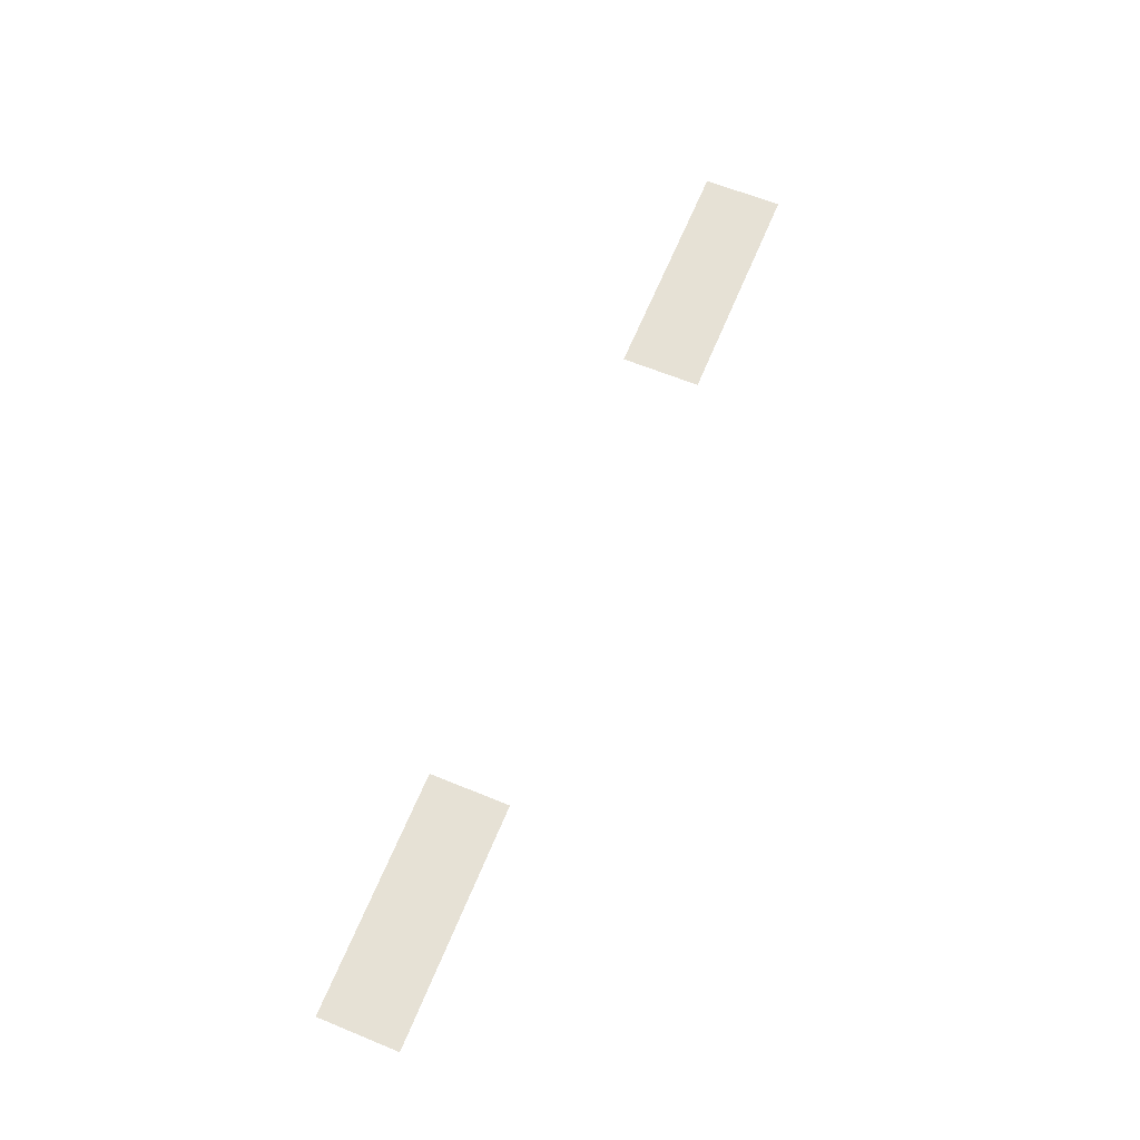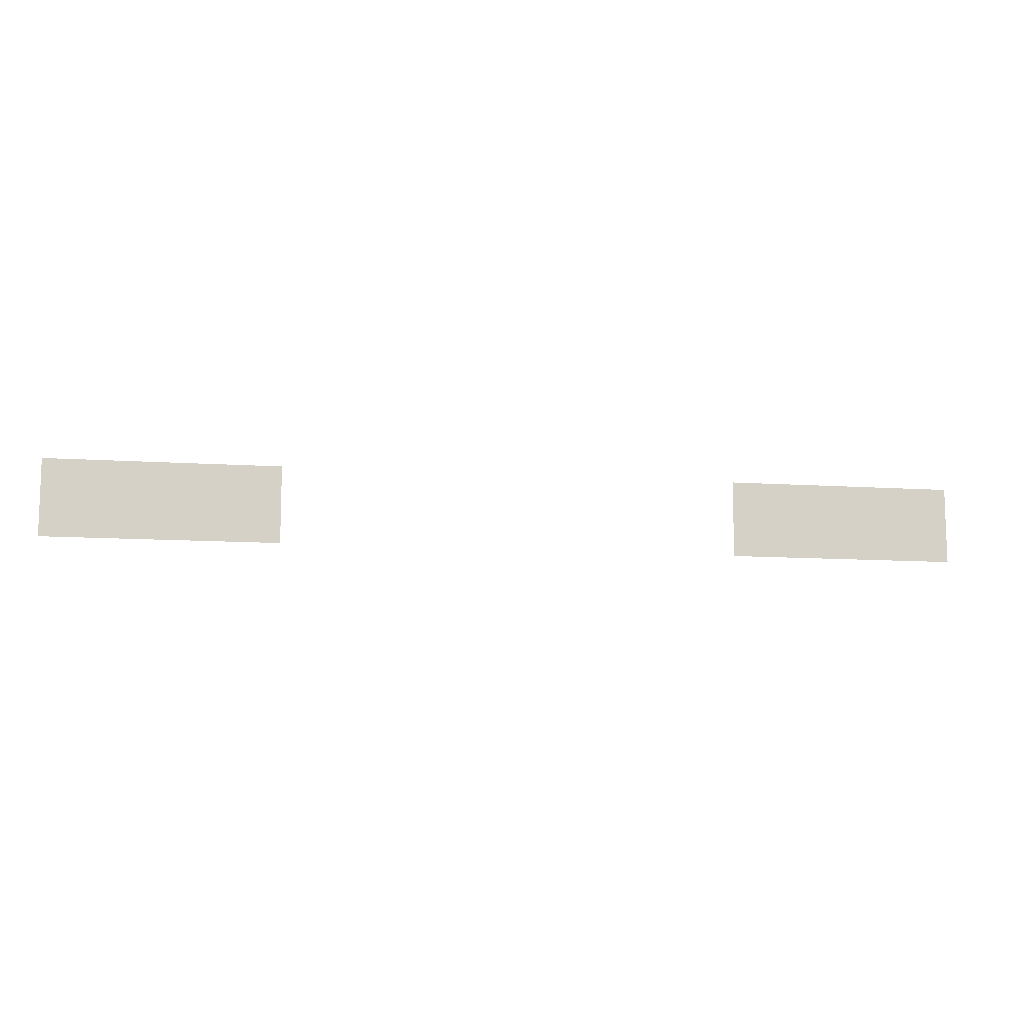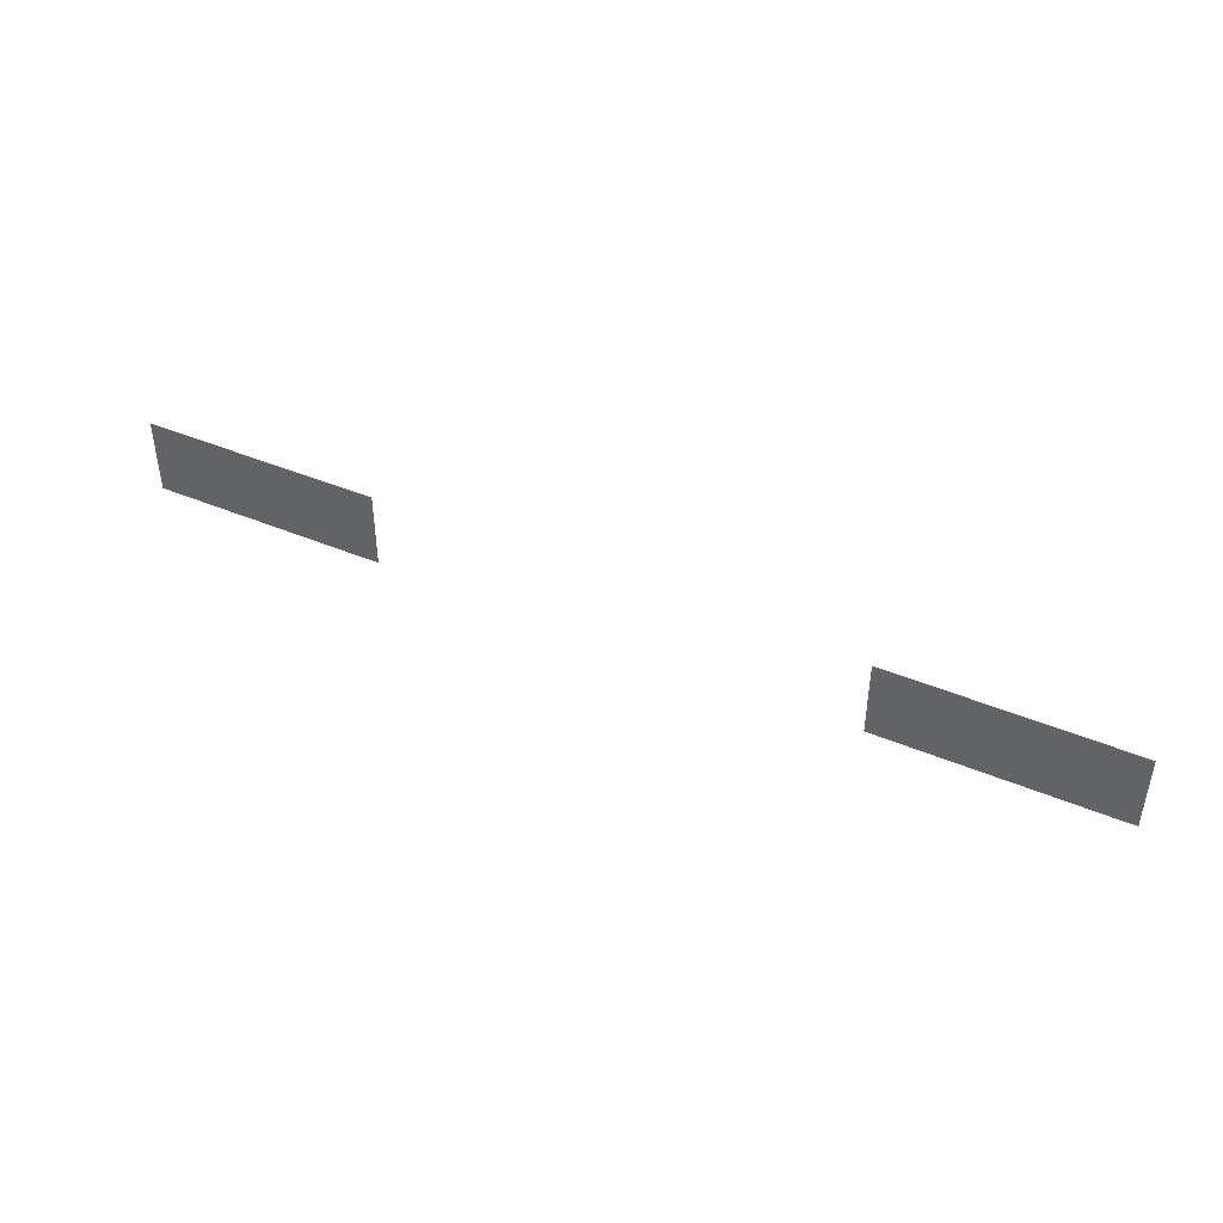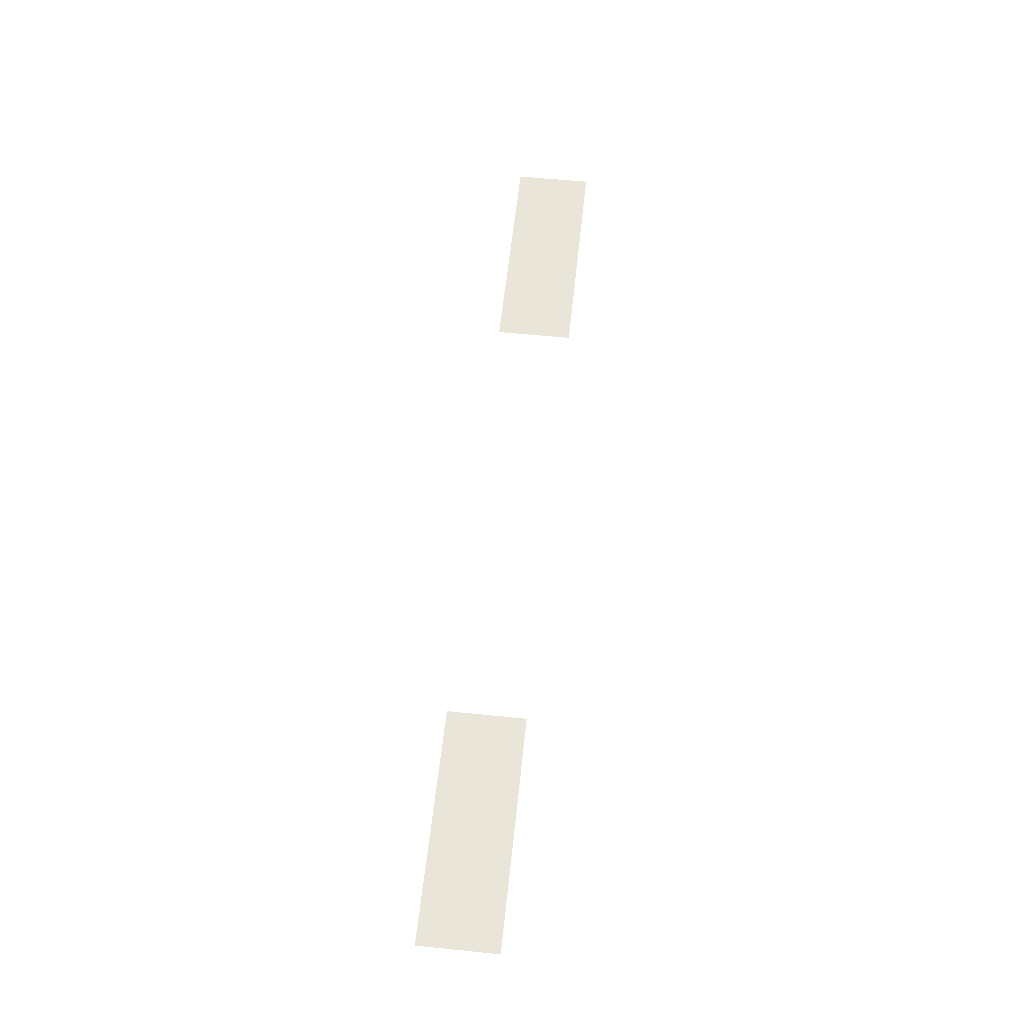
<metadata>
{"format":"obj","ext":"obj","renderer":"f3d","projection":"perspective","resolution":1024,"background":"white","views":[{"elev":64.3,"azim":112.4,"up":"+Z"},{"elev":-10.9,"azim":-9.6,"up":"+Y"},{"elev":44.2,"azim":26.1,"up":"+Y"},{"elev":57.9,"azim":-84.0,"up":"+Z"}]}
</metadata>
<code>
v -1376 -1504 0
v -1408 -1504 0
v -1408 -1472 0
v -1376 -1472 0
v -1344 -1504 0
v -1376 -1504 0
v -1376 -1472 0
v -1344 -1472 0
v -1312 -1504 0
v -1344 -1504 0
v -1344 -1472 0
v -1312 -1472 0
v -1088 -1504 0
v -1120 -1504 0
v -1120 -1472 0
v -1088 -1472 0
v -1056 -1504 0
v -1088 -1504 0
v -1088 -1472 0
v -1056 -1472 0
v -1024 -1504 0
v -1056 -1504 0
v -1056 -1472 0
v -1024 -1472 0
g PotionsShop_mesh_0003
f 1 2 3 4
f 5 6 7 8
f 9 10 11 12
f 13 14 15 16
f 17 18 19 20
f 21 22 23 24

</code>
